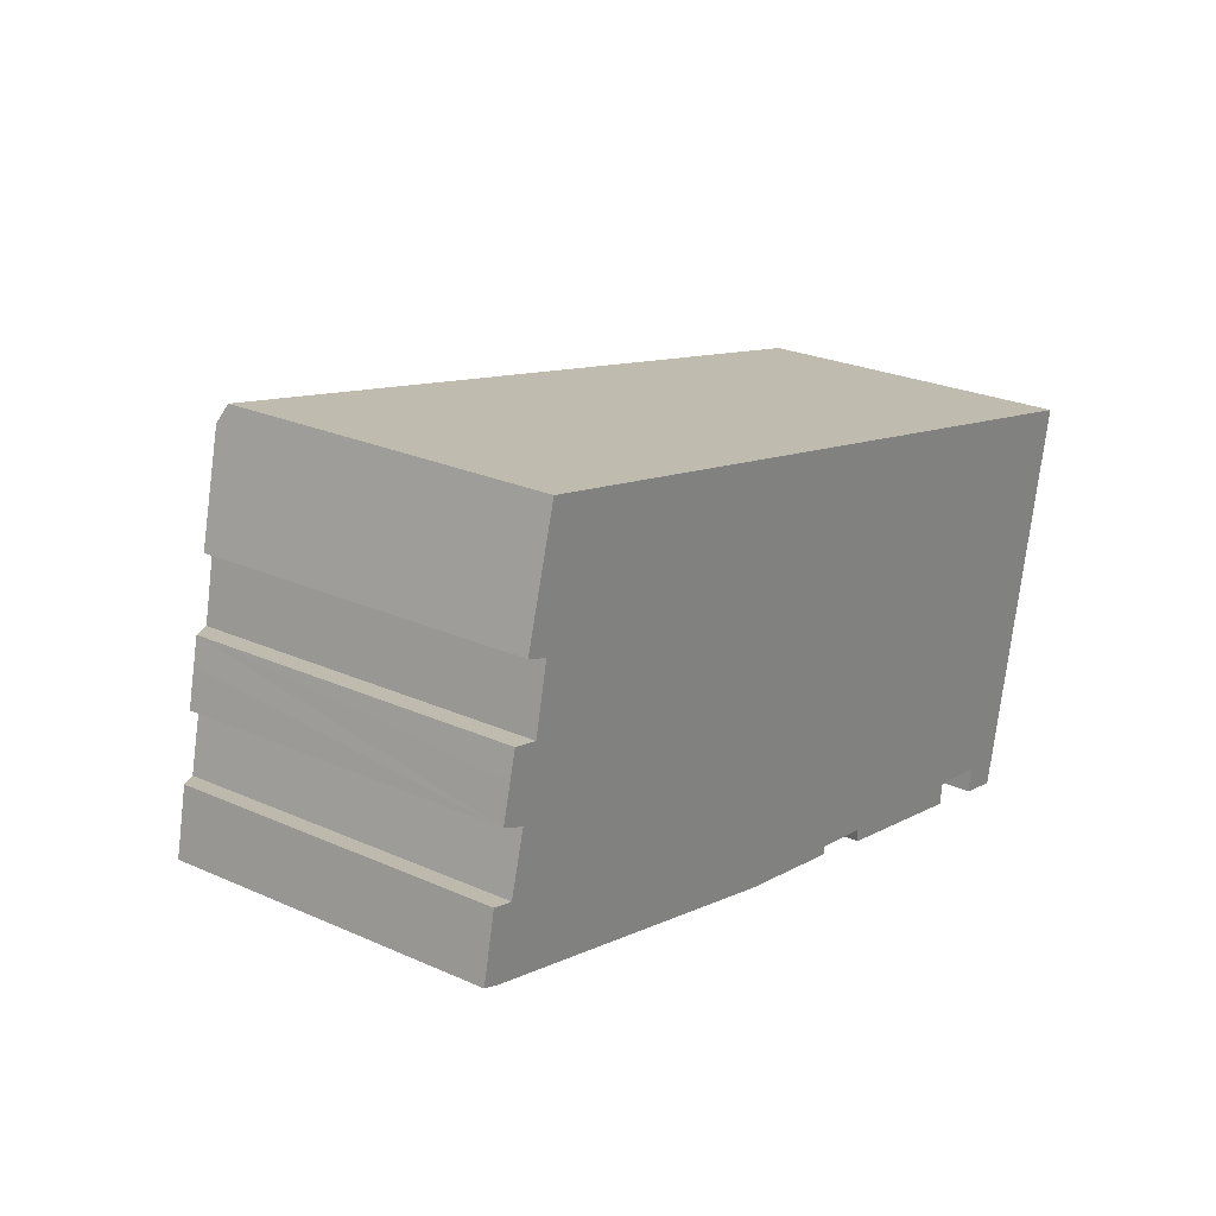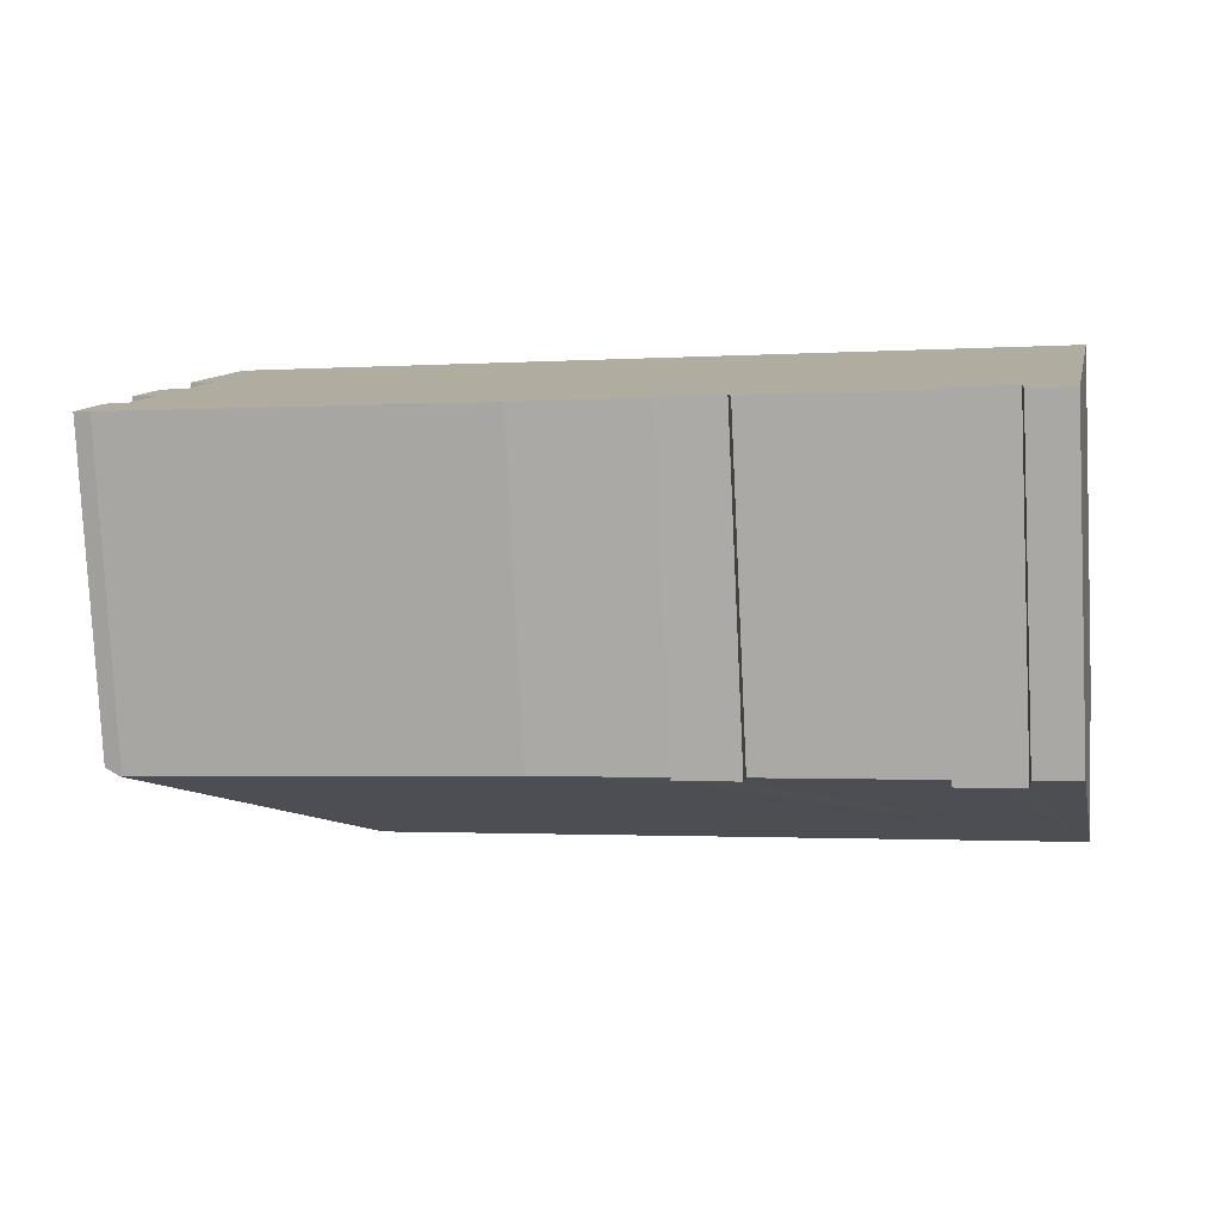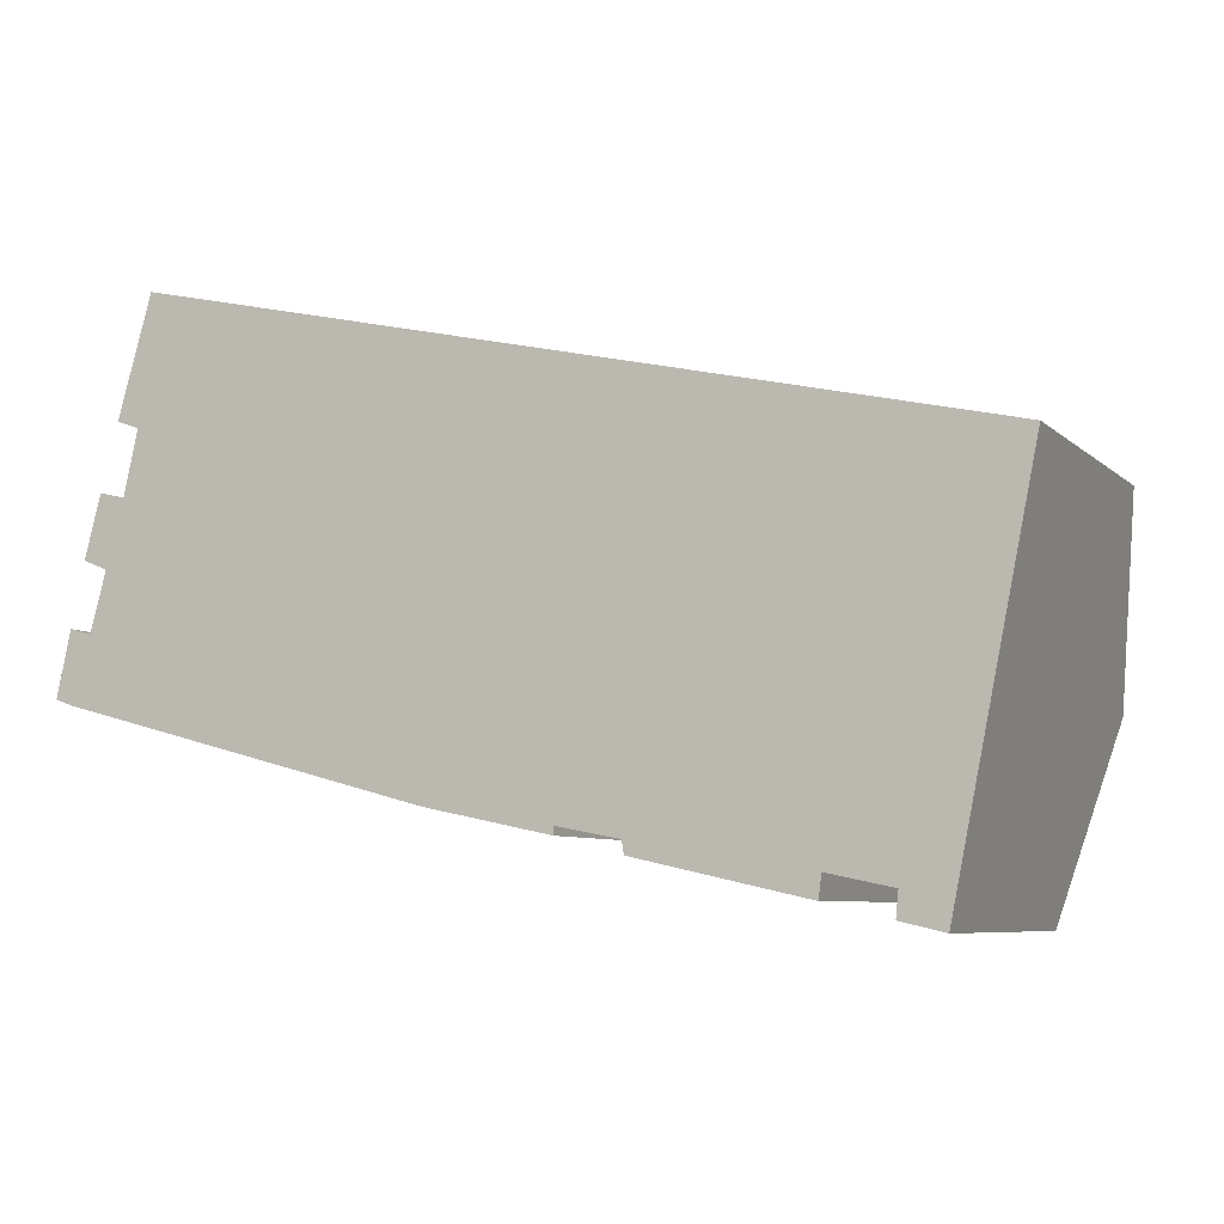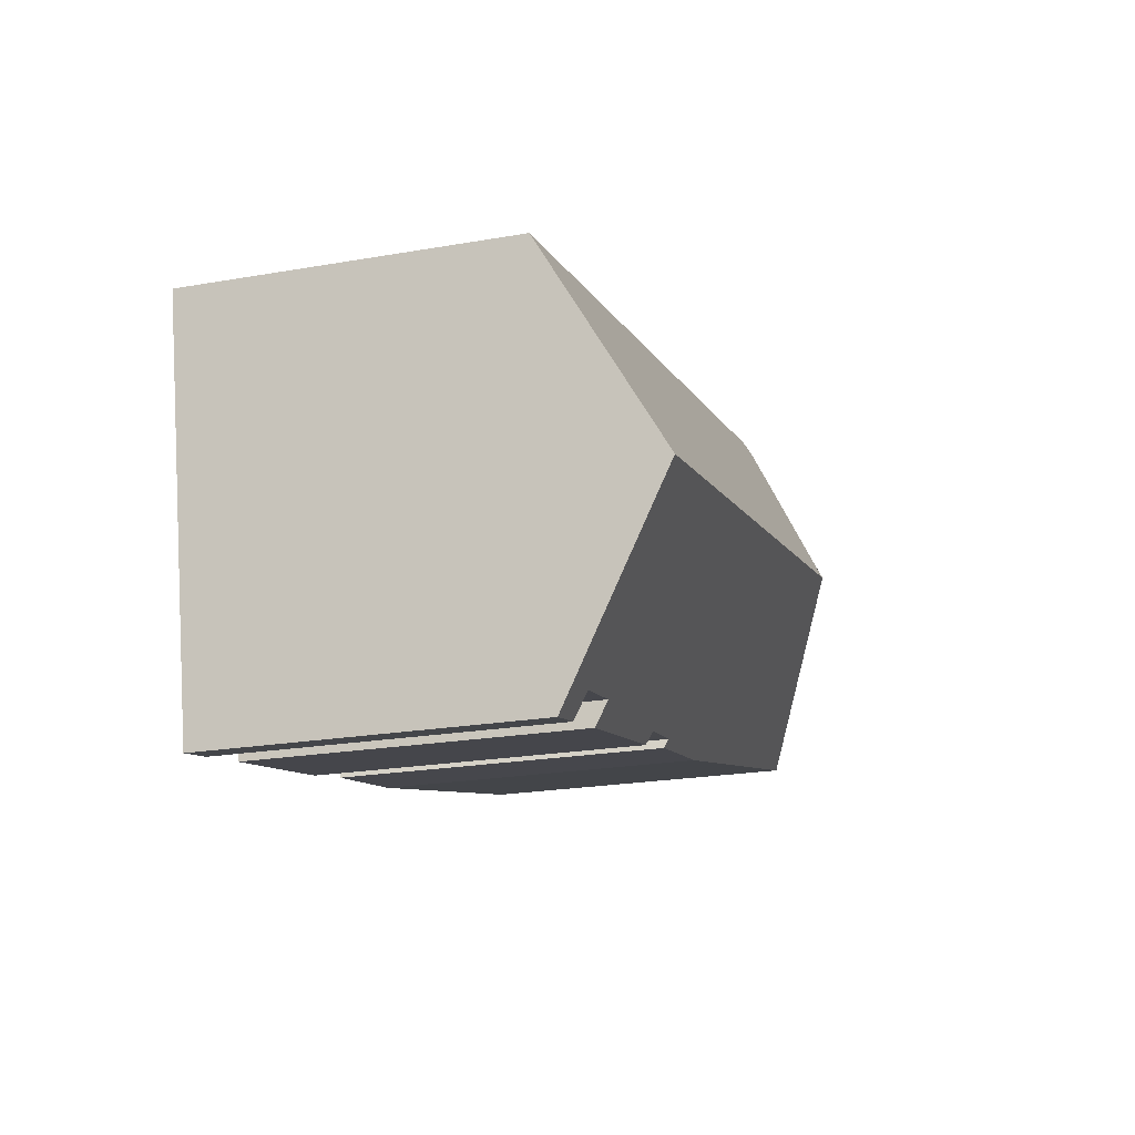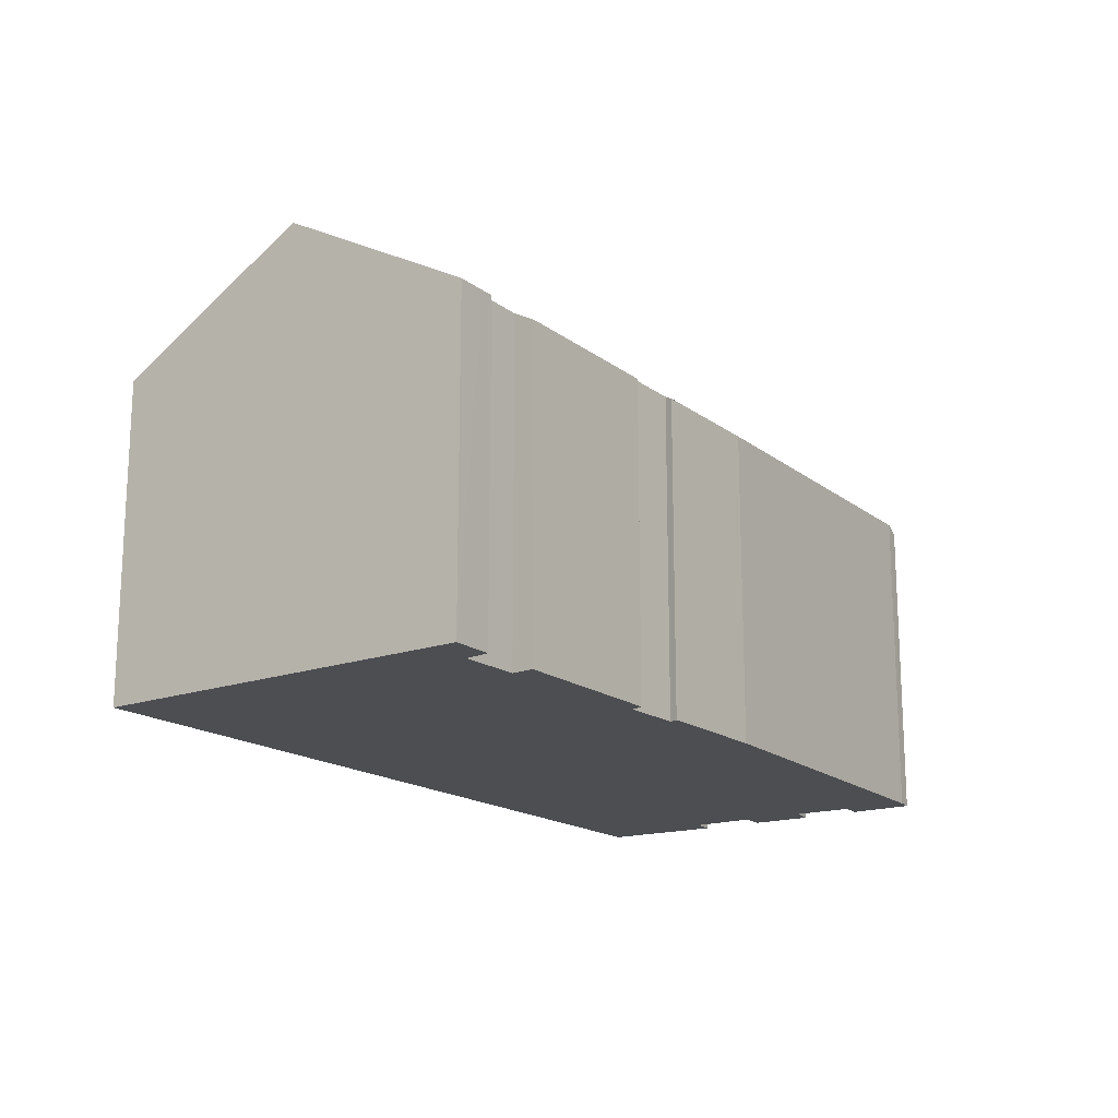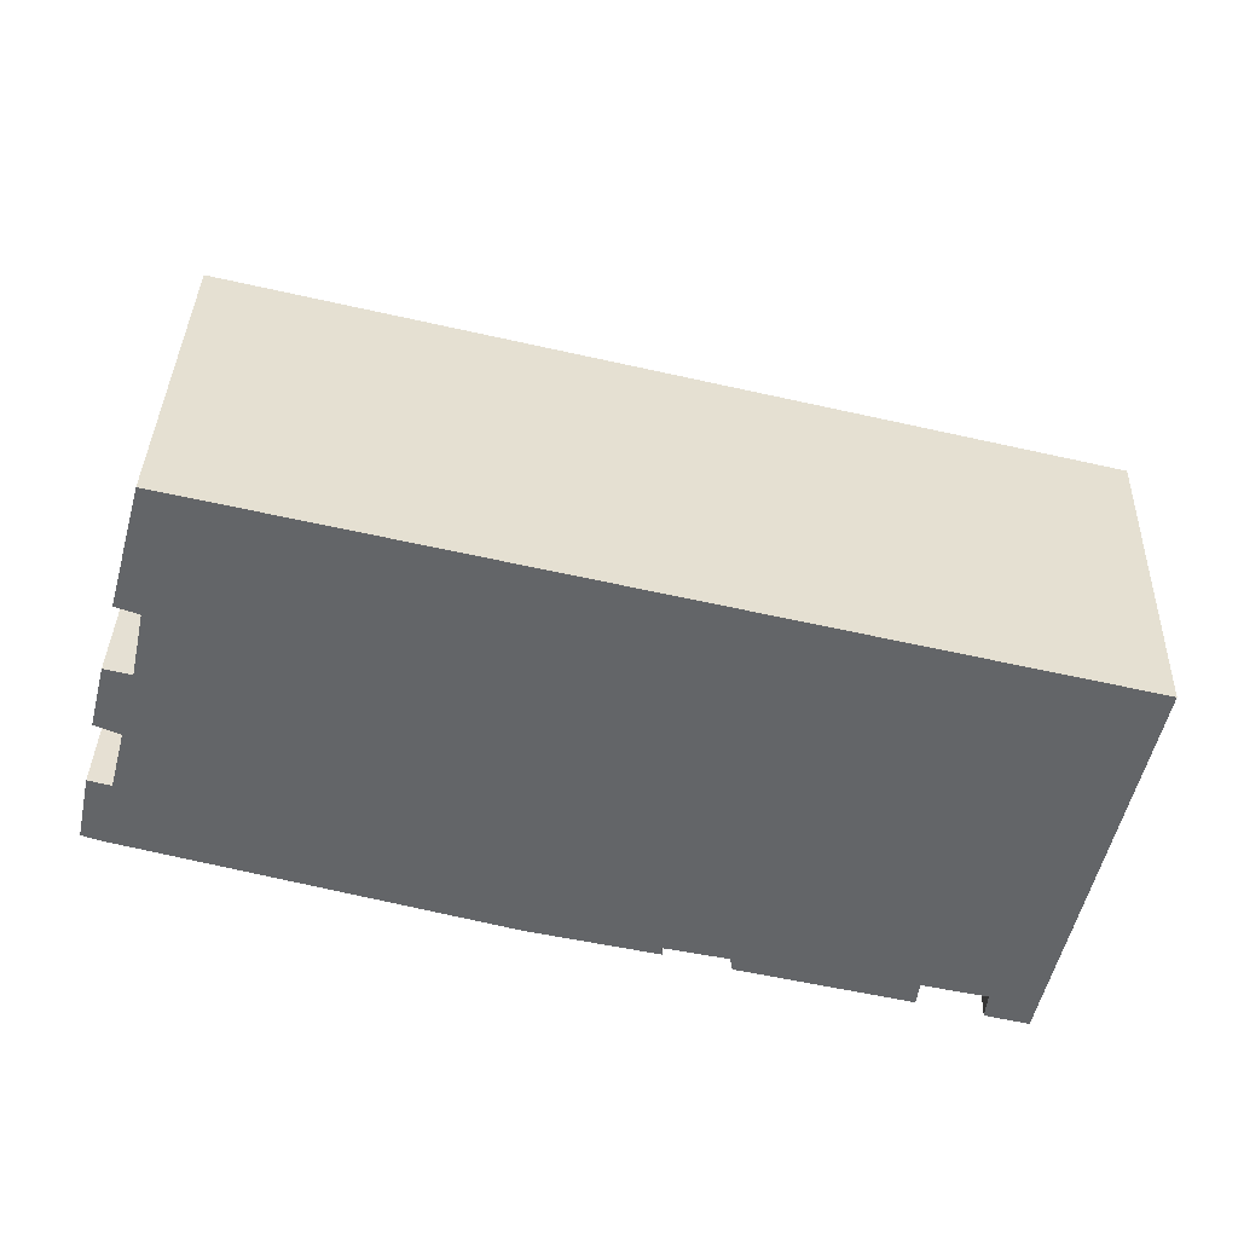
<metadata>
{"format":"obj","ext":"obj","renderer":"f3d","projection":"perspective","resolution":1024,"background":"white","views":[{"elev":25.4,"azim":-54.4,"up":"+Z"},{"elev":-79.6,"azim":2.8,"up":"+Z"},{"elev":-7.0,"azim":24.6,"up":"+Z"},{"elev":-22.5,"azim":106.7,"up":"+Z"},{"elev":-17.0,"azim":137.3,"up":"+Y"},{"elev":38.4,"azim":1.9,"up":"+Z"}]}
</metadata>
<code>
v  6.644 12.37 3.881
v  0.462 9.462 -0.168
v  0.399 9.467 -0.145
v  11 9.235 -3.011
v  25.38 12.37 -0.414
v  14.57 9.399 -3.521
v  14.58 9.271 -3.765
v  16.34 9.429 -3.87
v  21.29 9.609 -4.665
v  21.2 9.252 -5.318
v  22.39 9.622 -4.895
v  23.09 9.629 -5.04
v  24.24 9.243 -6.031
v  23.4 9.245 -5.835
v  23.02 9.246 -5.746
v  16.4 9.237 -4.245
v  2.565 9.502 10.21
v  2.385 9.746 7.07
v  1.745 9.379 7.303
v  1.982 9.728 5.248
v  1.249 9.318 5.42
v  1.066 9.295 4.726
v  1.479 9.663 3.365
v  1.031 9.605 1.691
v  1.051 9.293 4.669
v  0.792 9.265 3.652
v  0 9.238 5.657e-16
v  0.405 9.253 1.855
v  2.706 9.22 10.71
v  6.372 9.22 9.866
v  8.988 9.22 9.266
v  11.89 9.22 8.6
v  20.79 9.22 6.561
v  23.44 9.22 5.953
v  24.82 9.22 5.637
v  26.53 9.22 5.245
v  26.35 9.722 4.343
v  1.745 -4.472e-16 7.303
v  2.706 -6.556e-16 10.71
v  2.565 -6.25e-16 10.21
v  23.09 3.086e-16 -5.04
v  23.02 3.518e-16 -5.746
v  16.34 2.37e-16 -3.87
v  16.4 2.599e-16 -4.245
v  0.405 -1.136e-16 1.855
v  0 0 0
v  1.479 -2.06e-16 3.365
v  1.031 -1.035e-16 1.691
v  0.792 -2.236e-16 3.652
v  1.051 -2.859e-16 4.669
v  1.249 -3.319e-16 5.42
v  1.066 -2.894e-16 4.726
v  2.385 -4.329e-16 7.07
v  1.982 -3.213e-16 5.248
v  6.372 -6.041e-16 9.866
v  8.988 -5.674e-16 9.266
v  11.89 -5.266e-16 8.6
v  20.79 -4.017e-16 6.561
v  23.44 -3.645e-16 5.953
v  24.82 -3.452e-16 5.637
v  26.53 -3.212e-16 5.245
v  26.35 -2.659e-16 4.343
v  24.24 3.693e-16 -6.031
v  25.38 2.535e-17 -0.414
v  21.29 2.856e-16 -4.665
v  21.2 3.256e-16 -5.318
v  14.57 2.156e-16 -3.521
v  14.58 2.305e-16 -3.765
v  23.4 3.573e-16 -5.835
v  22.39 2.997e-16 -4.895
v  11 1.844e-16 -3.011
v  0.462 1.029e-17 -0.168
v  0.399 8.879e-18 -0.145
g defaultobject
f 1 2 3
f 2 1 4
f 4 1 5
f 4 5 6
f 4 6 7
f 6 5 8
f 8 5 9
f 8 9 10
f 9 5 11
f 11 5 12
f 12 5 13
f 12 14 15
f 14 12 13
f 10 16 8
f 17 18 19
f 18 17 1
f 18 1 20
f 20 1 21
f 21 1 22
f 22 1 23
f 23 1 24
f 24 1 3
f 22 23 25
f 25 23 26
f 24 3 27
f 27 28 24
f 29 1 17
f 1 29 30
f 1 30 31
f 1 31 5
f 5 31 32
f 5 32 33
f 5 33 34
f 5 34 35
f 5 35 36
f 5 36 37
f 38 17 19
f 17 38 29
f 29 38 39
f 39 38 40
f 15 41 12
f 41 15 42
f 16 43 8
f 43 16 44
f 27 45 28
f 45 27 46
f 24 47 23
f 47 24 48
f 49 25 26
f 25 49 22
f 22 49 21
f 21 49 50
f 21 50 51
f 51 50 52
f 20 53 18
f 53 20 54
f 39 30 29
f 30 39 31
f 31 39 55
f 31 55 32
f 32 55 56
f 32 56 33
f 33 56 57
f 33 57 58
f 33 58 34
f 34 58 35
f 35 58 36
f 36 58 59
f 36 59 60
f 36 60 61
f 28 48 24
f 48 28 45
f 21 54 20
f 54 21 51
f 61 37 36
f 37 61 5
f 5 61 13
f 13 61 62
f 13 62 63
f 63 62 64
f 65 10 9
f 10 65 66
f 67 7 6
f 7 67 68
f 63 14 13
f 14 63 15
f 15 63 42
f 42 63 69
f 41 11 12
f 11 41 9
f 9 41 65
f 65 41 70
f 66 16 10
f 16 66 44
f 43 6 8
f 6 43 67
f 68 4 7
f 4 68 71
f 4 72 2
f 72 4 71
f 2 27 3
f 27 2 72
f 27 72 46
f 46 72 73
f 47 26 23
f 26 47 49
f 53 19 18
f 19 53 38
f 52 54 51
f 54 52 50
f 54 50 49
f 54 49 47
f 46 48 45
f 48 46 73
f 68 67 71
f 40 55 39
f 55 40 38
f 55 38 53
f 55 53 54
f 55 54 47
f 55 47 48
f 55 48 73
f 55 73 72
f 55 72 71
f 55 71 56
f 56 71 57
f 57 71 58
f 58 71 67
f 58 67 43
f 58 43 44
f 58 44 66
f 58 66 65
f 58 65 59
f 59 65 60
f 65 61 60
f 61 65 70
f 61 70 41
f 61 41 62
f 62 41 64
f 64 41 42
f 64 42 69
f 64 69 63

</code>
